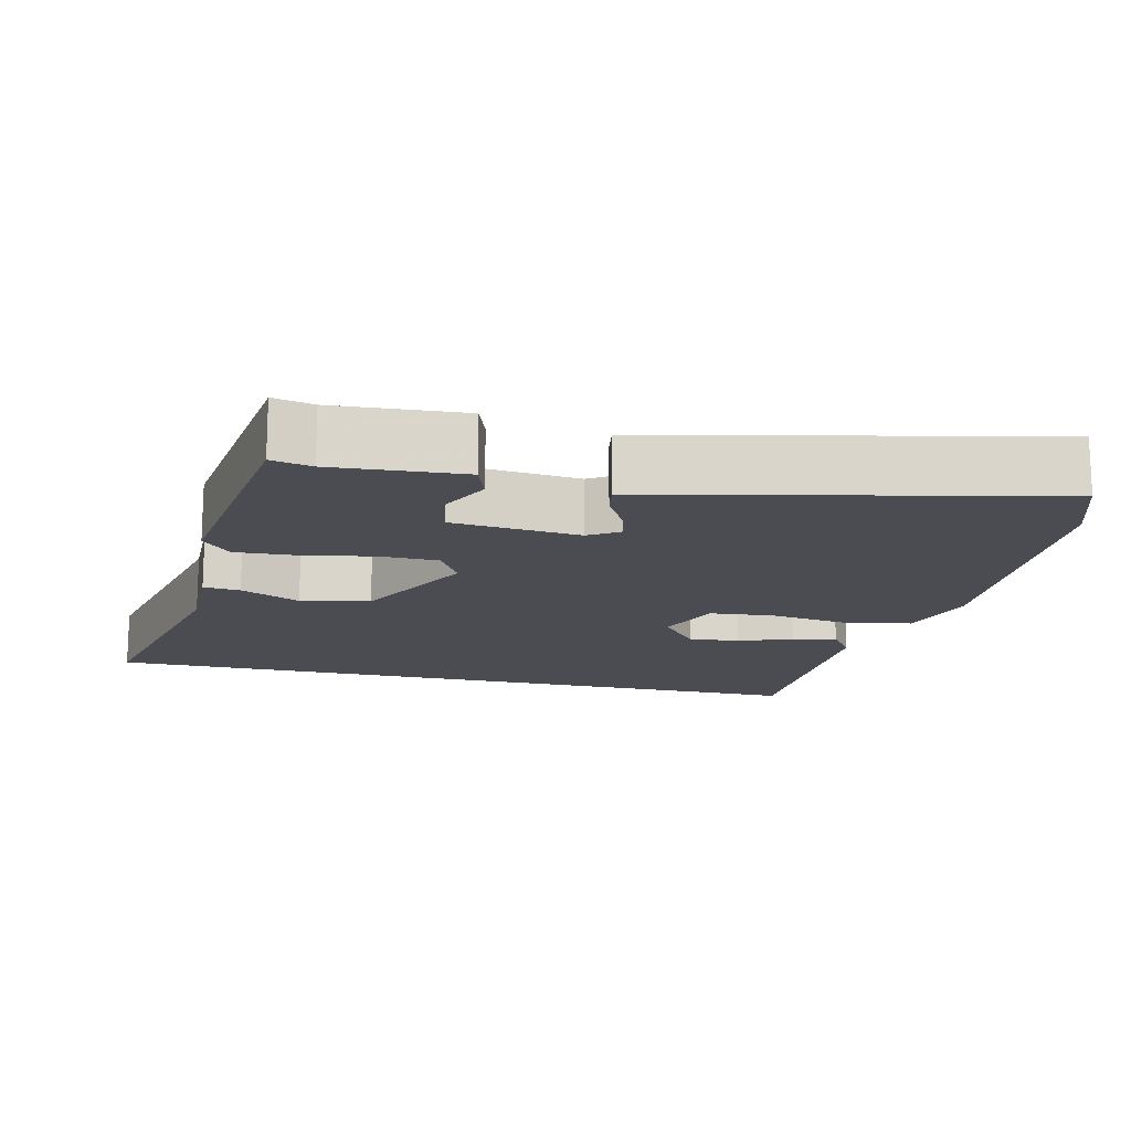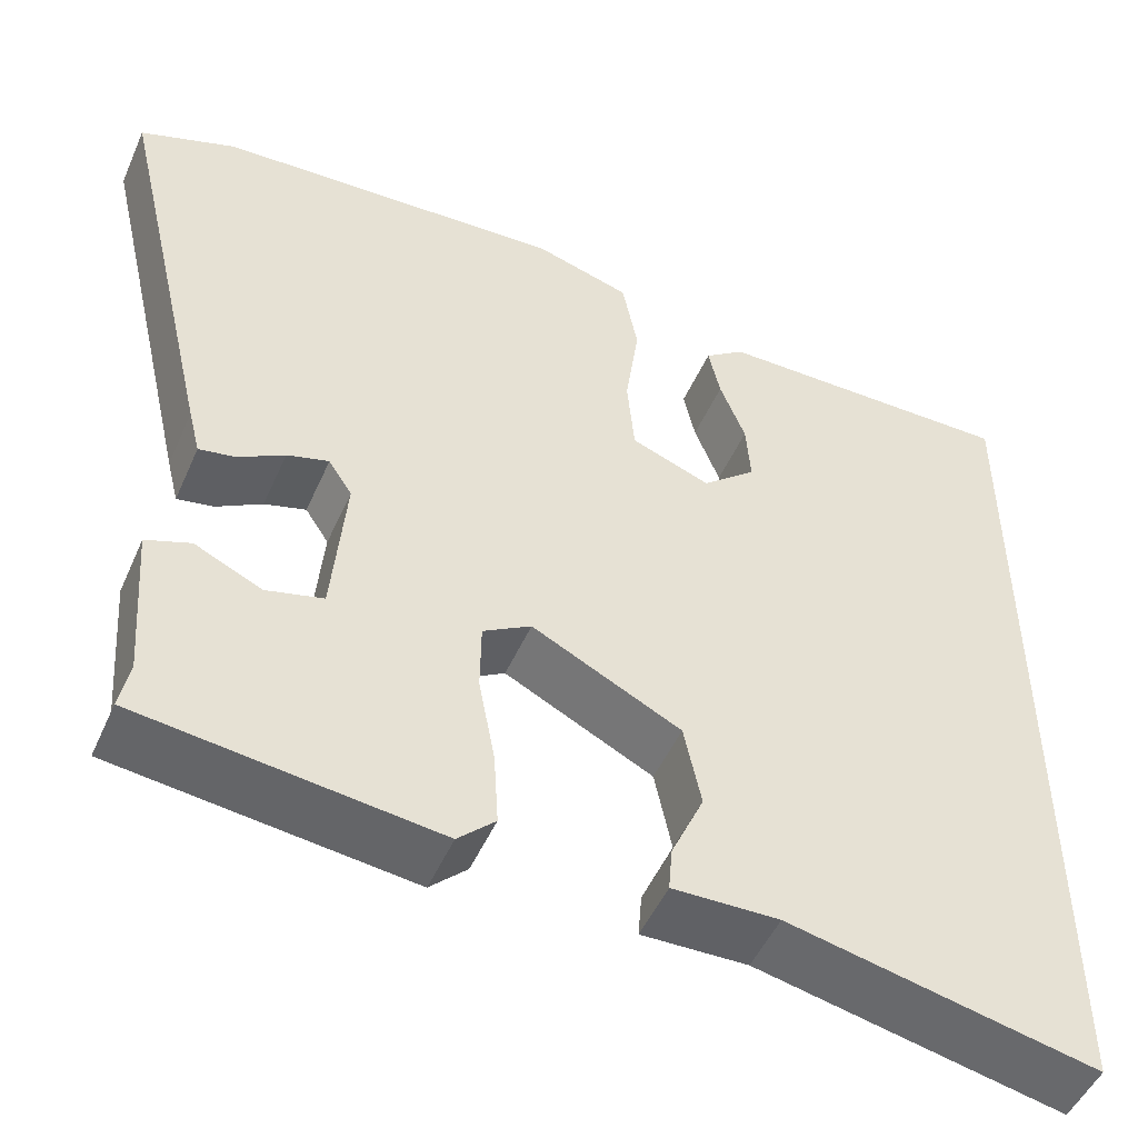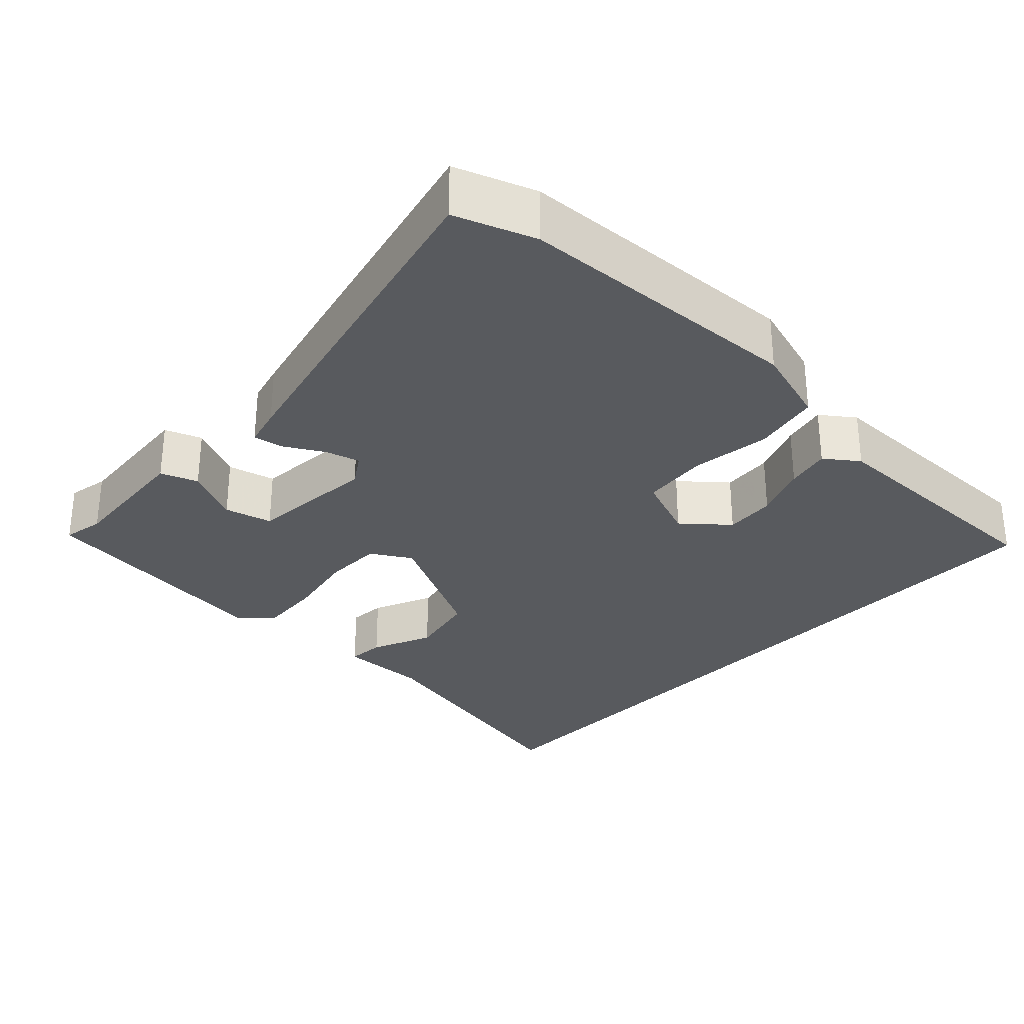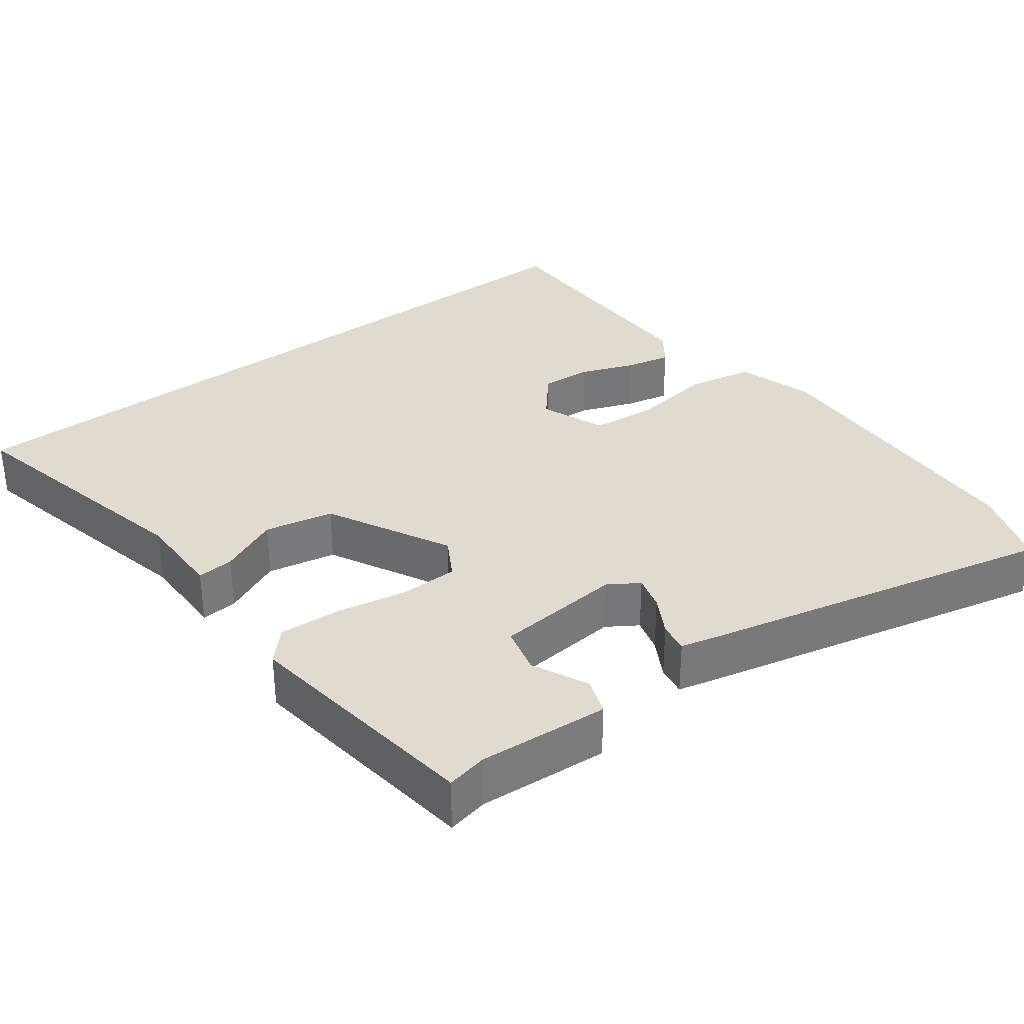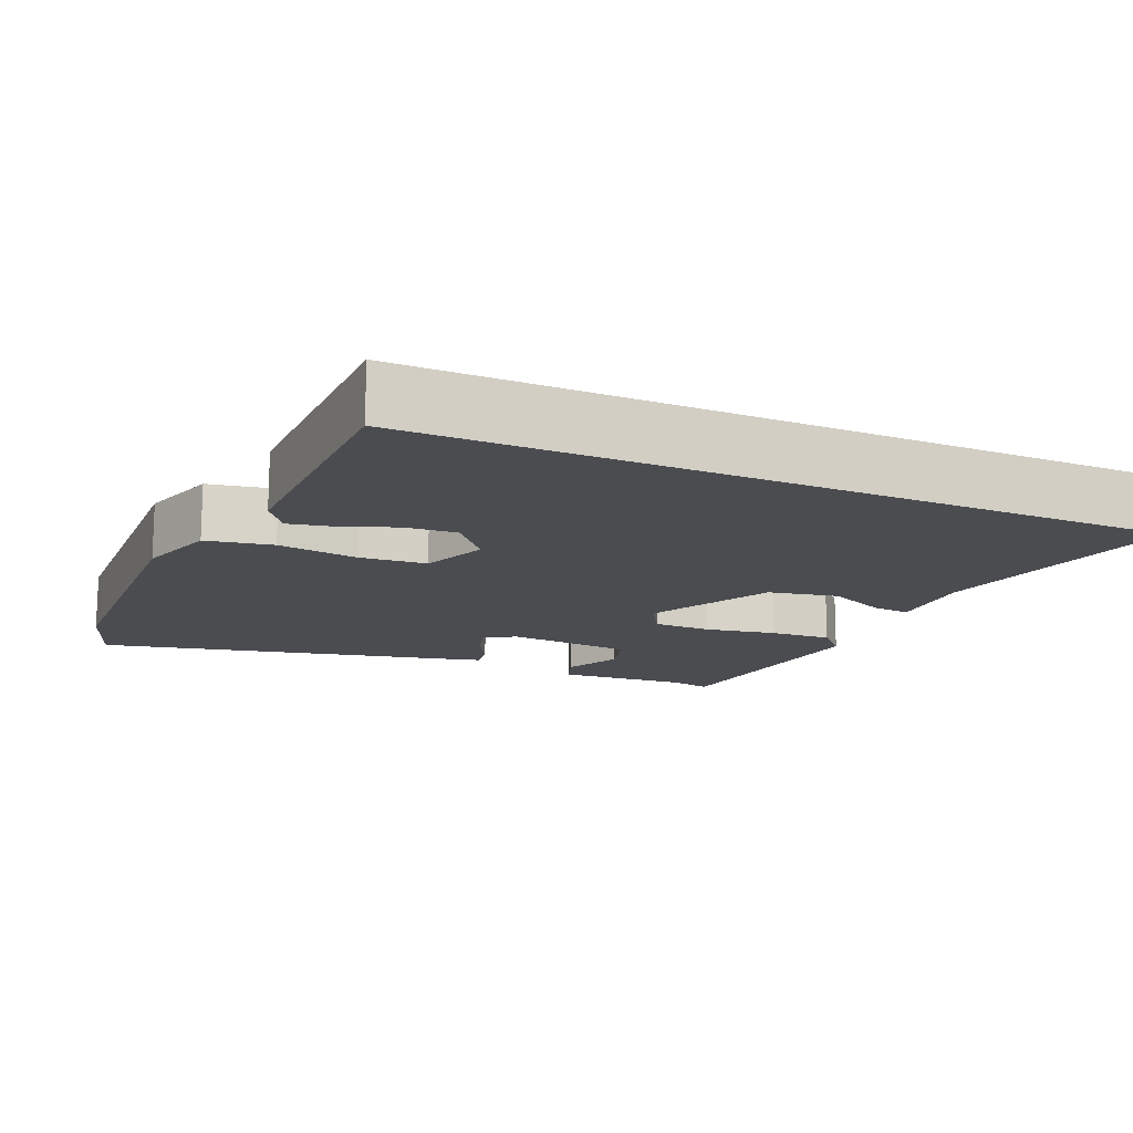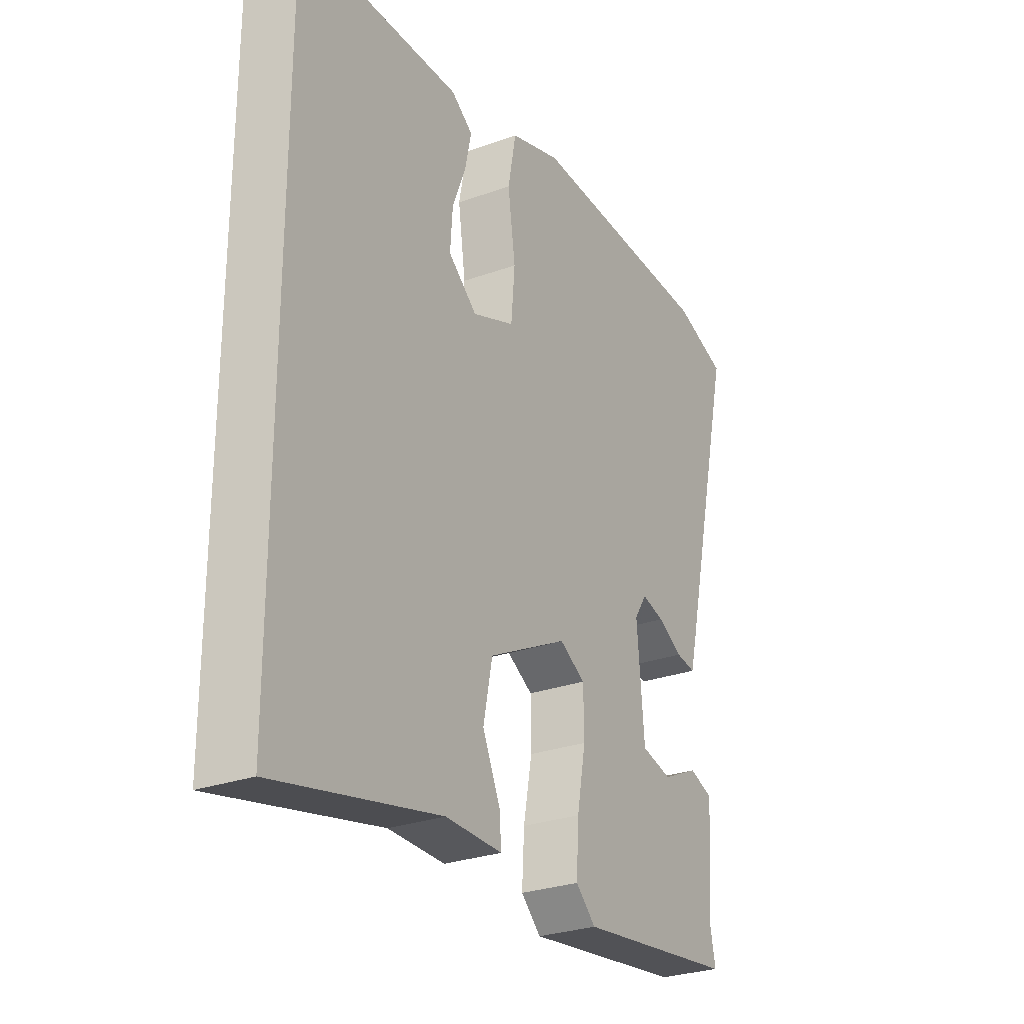
<metadata>
{"format":"obj","ext":"obj","renderer":"f3d","projection":"perspective","resolution":1024,"background":"white","views":[{"elev":-15.5,"azim":-103.5,"up":"+Y"},{"elev":-49.6,"azim":-23.3,"up":"+Z"},{"elev":-30.5,"azim":-43.2,"up":"+Y"},{"elev":33.4,"azim":-127.2,"up":"+Y"},{"elev":-14.8,"azim":66.0,"up":"+Y"},{"elev":-27.8,"azim":118.9,"up":"+Z"}]}
</metadata>
<code>
v -0.584 0.07 0.47
v -0.478 0.07 0.508
v -0.092 0.07 0.526
v 0.013 0.07 0.494
v 0.03 0.07 0.406
v 0.015 0.07 0.299
v 0.023 0.07 0.211
v 0.11 0.07 0.177
v 0.169 0.07 0.227
v 0.164 0.07 0.295
v 0.136 0.07 0.367
v 0.123 0.07 0.426
v 0.167 0.07 0.458
v 0.5 0.07 0.458
v 0.5 0.07 -0.533
v 0.162 0.07 -0.459
v 0.045 0.07 -0.461
v 0.049 0.07 -0.412
v 0.085 0.07 -0.332
v 0.066 0.07 -0.24
v -0.098 0.07 -0.156
v -0.151 0.07 -0.187
v -0.152 0.07 -0.264
v -0.134 0.07 -0.359
v -0.129 0.07 -0.441
v -0.17 0.07 -0.48
v -0.498 0.07 -0.439
v -0.487 0.07 -0.385
v -0.5 0.07 -0.211
v -0.451 0.07 -0.193
v -0.377 0.07 -0.228
v -0.314 0.07 -0.212
v -0.299 0.07 -0.042
v -0.325 0.07 -0.002
v -0.371 0.07 -0.015
v -0.422 0.07 -0.044
v -0.462 0.07 -0.051
v -0.475 0.07 0.001
v -0.584 0 0.47
v -0.478 0 0.508
v -0.092 0 0.526
v 0.013 0 0.494
v 0.03 0 0.406
v 0.015 0 0.299
v 0.023 0 0.211
v 0.11 0 0.177
v 0.169 0 0.227
v 0.164 0 0.295
v 0.136 0 0.367
v 0.123 0 0.426
v 0.167 0 0.458
v 0.5 0 0.458
v 0.5 0 -0.533
v 0.162 0 -0.459
v 0.045 0 -0.461
v 0.049 0 -0.412
v 0.085 0 -0.332
v 0.066 0 -0.24
v -0.098 0 -0.156
v -0.151 0 -0.187
v -0.152 0 -0.264
v -0.134 0 -0.359
v -0.129 0 -0.441
v -0.17 0 -0.48
v -0.498 0 -0.439
v -0.487 0 -0.385
v -0.5 0 -0.211
v -0.451 0 -0.193
v -0.377 0 -0.228
v -0.314 0 -0.212
v -0.299 0 -0.042
v -0.325 0 -0.002
v -0.371 0 -0.015
v -0.422 0 -0.044
v -0.462 0 -0.051
v -0.475 0 0.001
f 4 5 6
f 3 4 6
f 2 3 6
f 1 2 6
f 38 1 6
f 37 38 6
f 36 37 6
f 35 36 6
f 34 35 6 7
f 33 34 7 8
f 32 33 8
f 28 29 30 31
f 28 31 32
f 27 28 32
f 26 27 32
f 25 26 32
f 24 25 32
f 23 24 32
f 22 23 32
f 32 8 9
f 22 32 9
f 21 22 9
f 16 17 18 19
f 16 19 20
f 15 16 20
f 13 14 15
f 12 13 15
f 11 12 15
f 10 11 15
f 9 10 15
f 9 15 20
f 9 20 21
f 44 43 42
f 44 42 41
f 44 41 40
f 44 40 39
f 44 39 76
f 44 76 75
f 44 75 74
f 44 74 73
f 45 44 73 72
f 46 45 72 71
f 46 71 70
f 69 68 67 66
f 70 69 66
f 70 66 65
f 70 65 64
f 70 64 63
f 70 63 62
f 70 62 61
f 70 61 60
f 47 46 70
f 47 70 60
f 47 60 59
f 57 56 55 54
f 58 57 54
f 58 54 53
f 53 52 51
f 53 51 50
f 53 50 49
f 53 49 48
f 53 48 47
f 58 53 47
f 59 58 47
f 1 39 40 2
f 2 40 41 3
f 3 41 42 4
f 4 42 43 5
f 5 43 44 6
f 6 44 45 7
f 7 45 46 8
f 8 46 47 9
f 9 47 48 10
f 10 48 49 11
f 11 49 50 12
f 12 50 51 13
f 13 51 52 14
f 14 52 53 15
f 15 53 54 16
f 16 54 55 17
f 17 55 56 18
f 18 56 57 19
f 19 57 58 20
f 20 58 59 21
f 21 59 60 22
f 22 60 61 23
f 23 61 62 24
f 24 62 63 25
f 25 63 64 26
f 26 64 65 27
f 27 65 66 28
f 28 66 67 29
f 29 67 68 30
f 30 68 69 31
f 31 69 70 32
f 32 70 71 33
f 33 71 72 34
f 34 72 73 35
f 35 73 74 36
f 36 74 75 37
f 37 75 76 38
f 38 76 39 1

</code>
